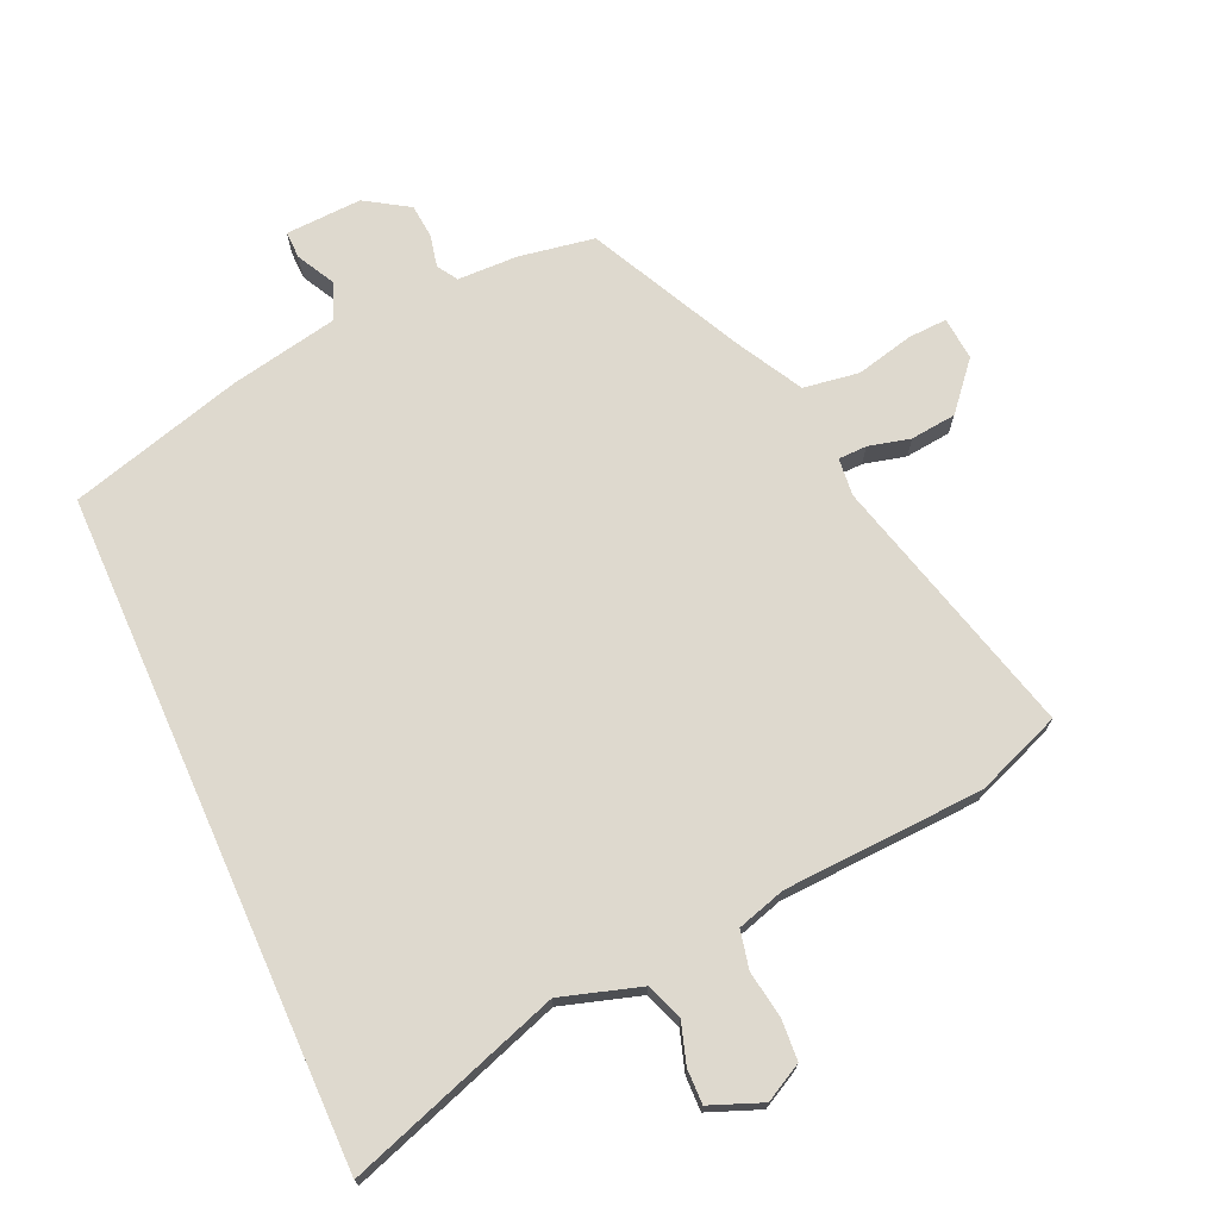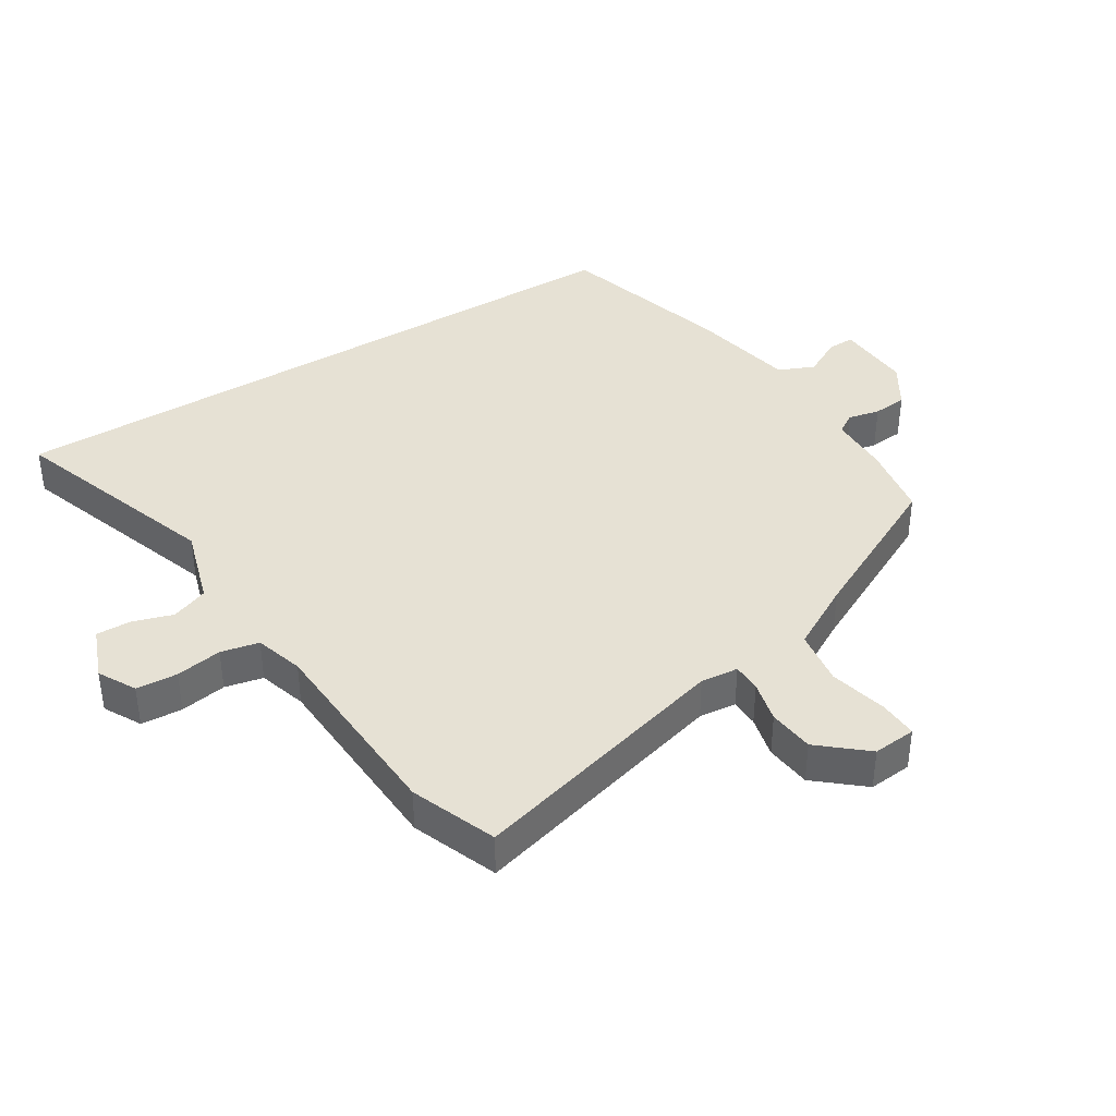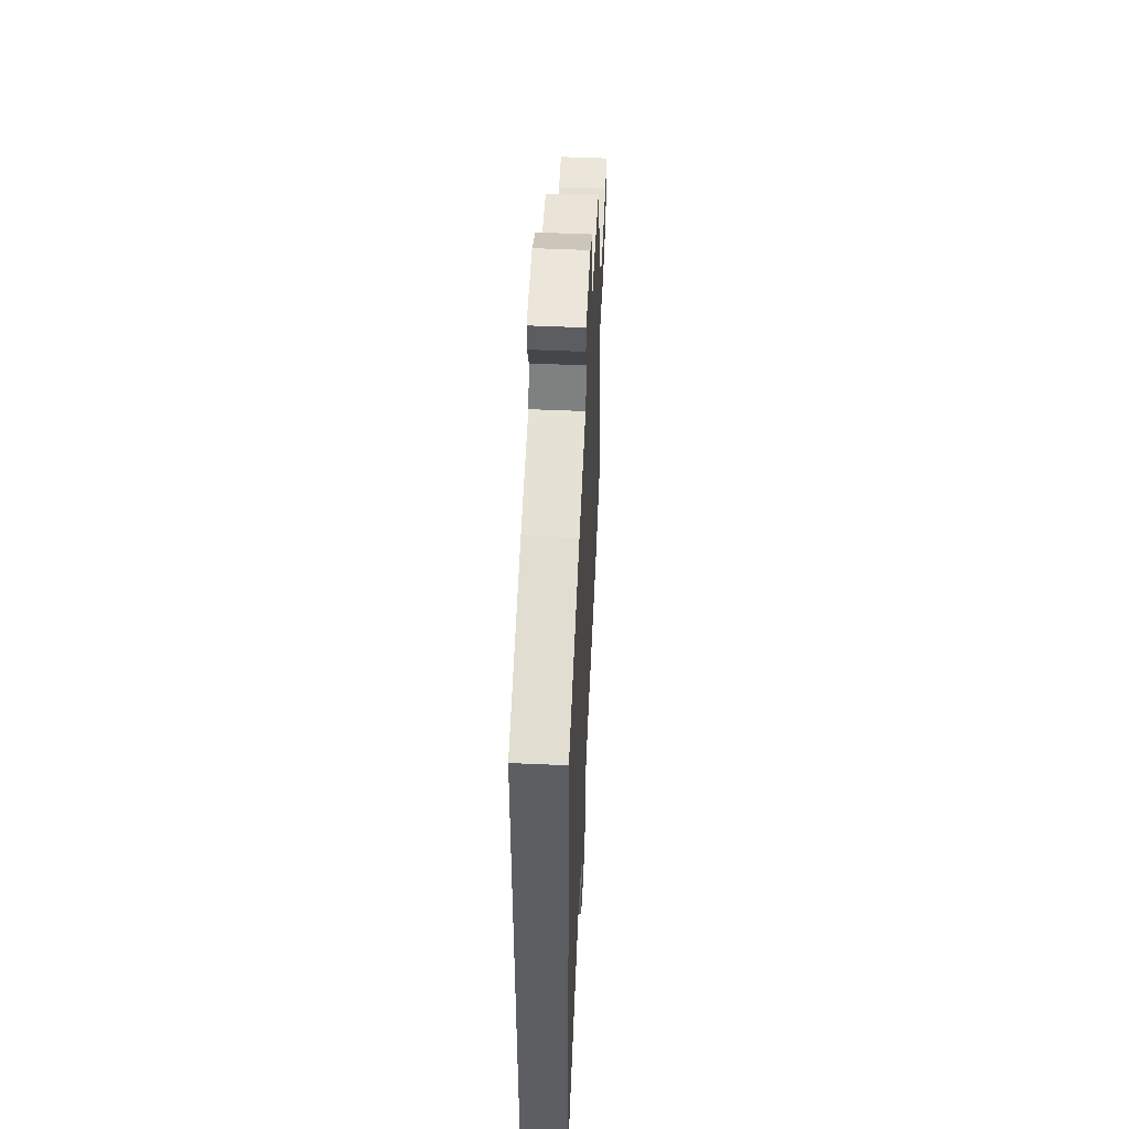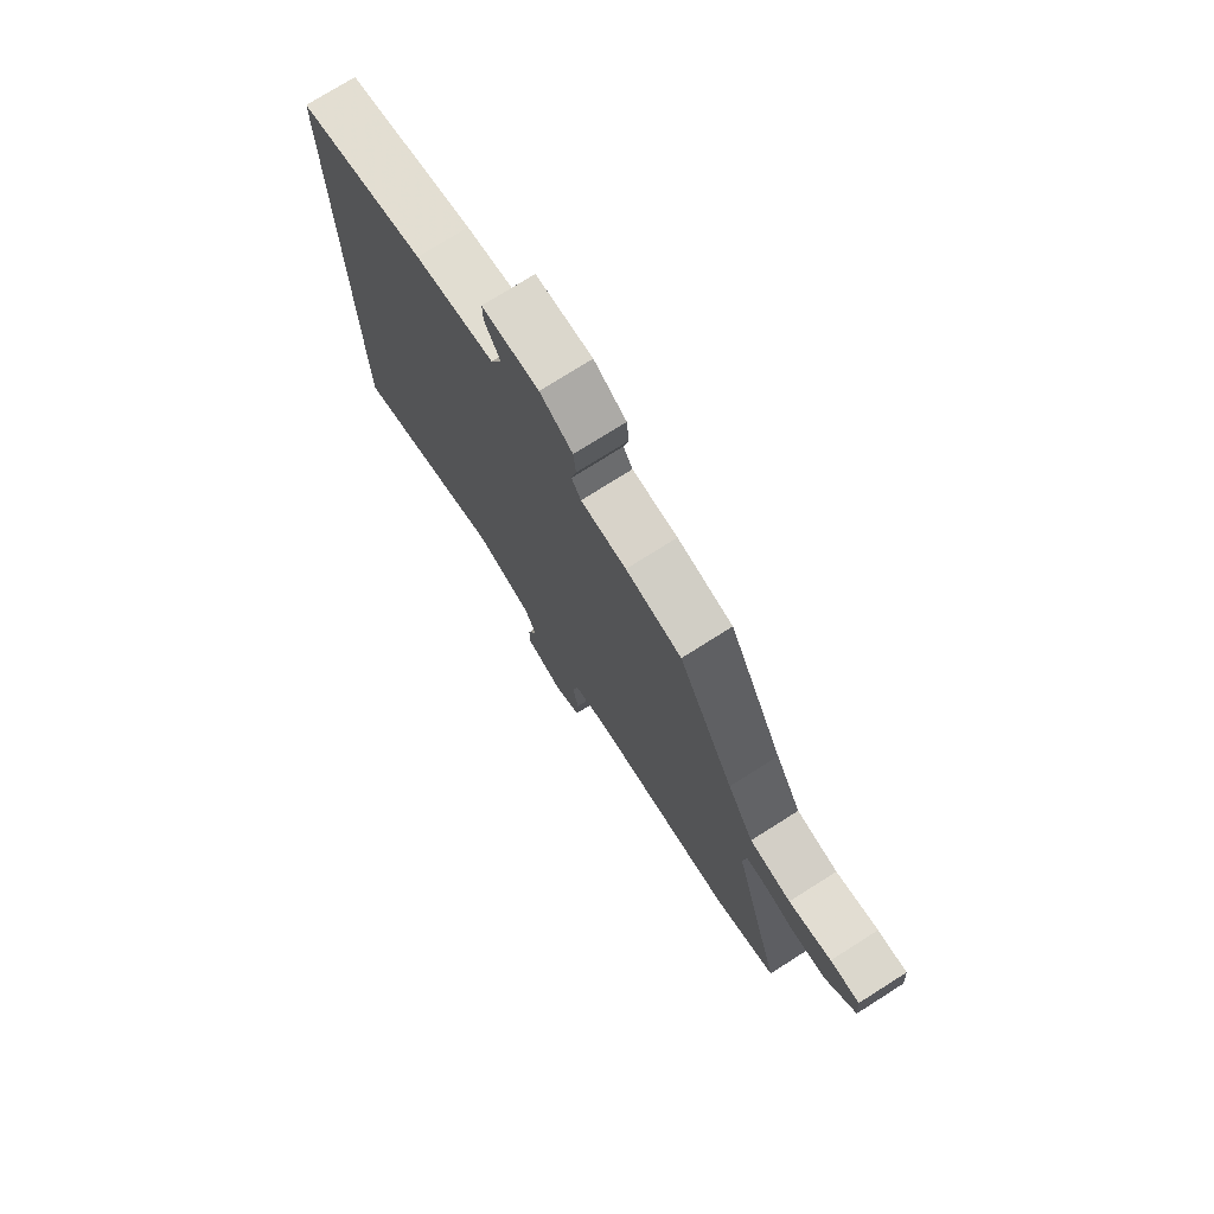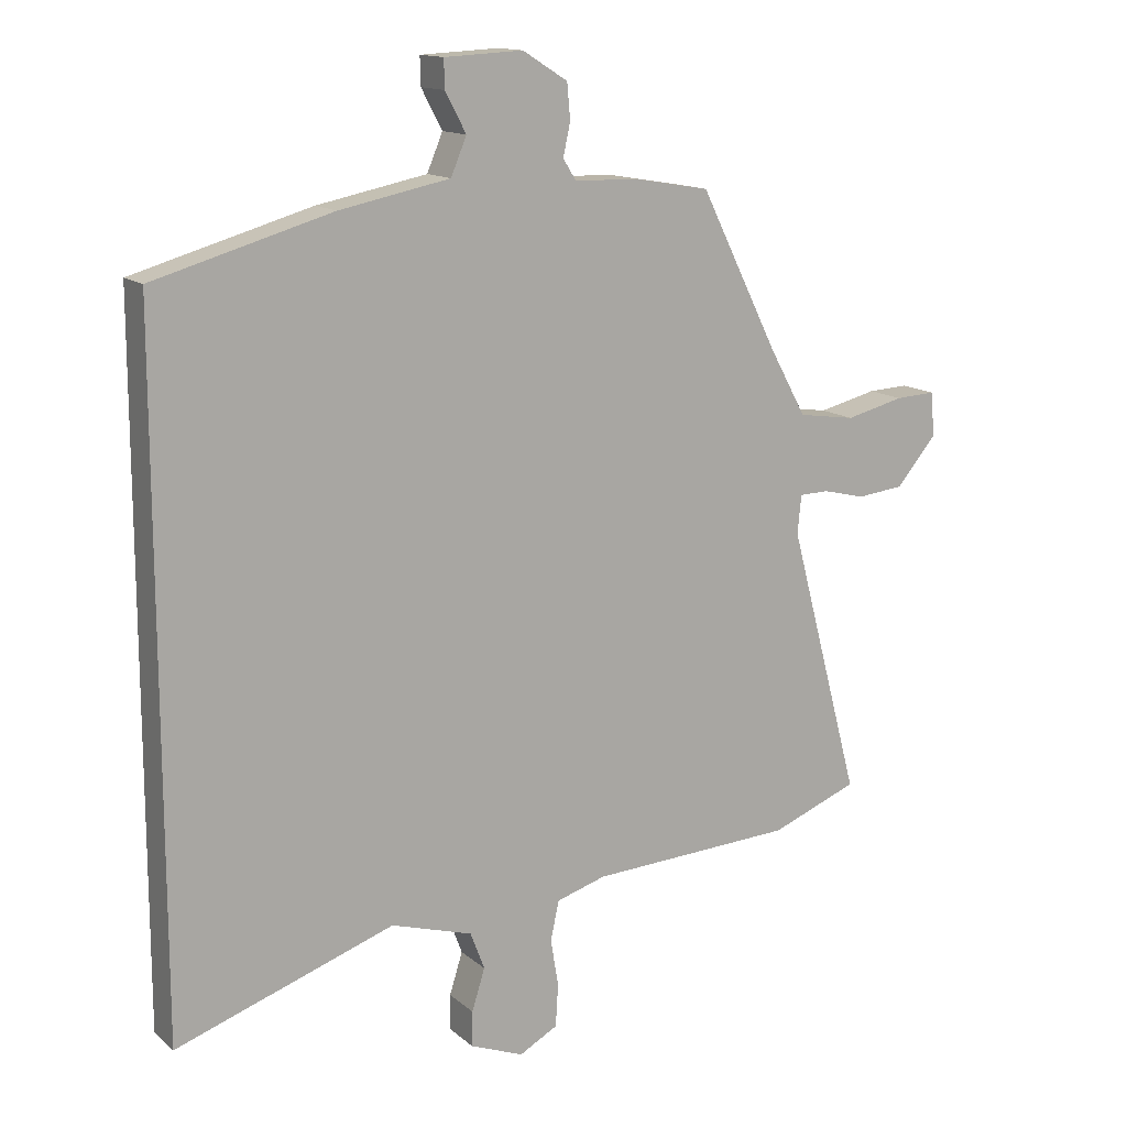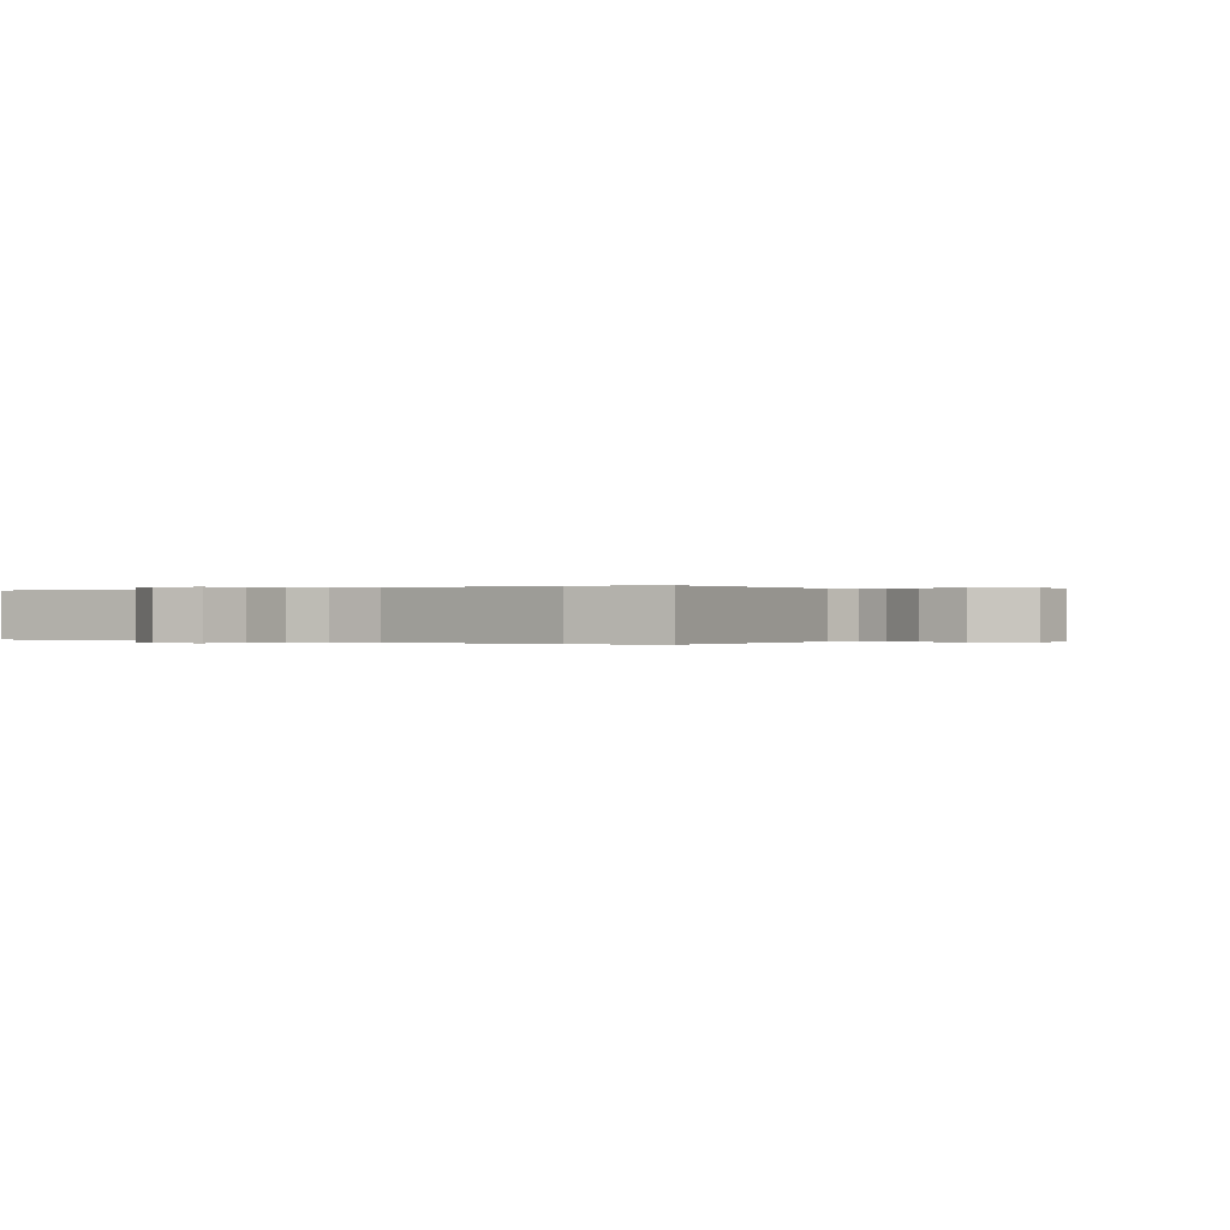
<metadata>
{"format":"obj","ext":"obj","renderer":"f3d","projection":"perspective","resolution":1024,"background":"white","views":[{"elev":71.6,"azim":156.0,"up":"+Y"},{"elev":39.3,"azim":-121.9,"up":"+Y"},{"elev":52.6,"azim":92.7,"up":"+Z"},{"elev":75.3,"azim":-122.3,"up":"+Z"},{"elev":14.0,"azim":150.0,"up":"+Z"},{"elev":-0.0,"azim":-135.8,"up":"+Y"}]}
</metadata>
<code>
v 0.5 0.07 -0.638
v 0.164 0.07 -0.523
v 0.039 0.07 -0.561
v 0.017 0.07 -0.619
v 0.037 0.07 -0.683
v 0.038 0.07 -0.737
v -0.044 0.07 -0.769
v -0.103 0.07 -0.737
v -0.107 0.07 -0.672
v -0.095 0.07 -0.599
v -0.108 0.07 -0.539
v -0.184 0.07 -0.516
v -0.499 0.07 -0.5
v -0.633 0.07 -0.448
v -0.522 0.07 -0.033
v -0.528 0.07 0.026
v -0.573 0.07 0.027
v -0.639 0.07 0.011
v -0.711 0.07 0.019
v -0.773 0.07 0.092
v -0.767 0.07 0.16
v -0.705 0.07 0.157
v -0.615 0.07 0.135
v -0.527 0.07 0.148
v -0.47 0.07 0.251
v -0.35 0.07 0.491
v -0.232 0.07 0.511
v -0.136 0.07 0.513
v -0.116 0.07 0.545
v -0.127 0.07 0.595
v -0.122 0.07 0.649
v -0.053 0.07 0.692
v 0.067 0.07 0.686
v 0.066 0.07 0.643
v 0.034 0.07 0.583
v 0.058 0.07 0.526
v 0.227 0.07 0.492
v 0.5 0.07 0.414
v 0.5 0 -0.638
v 0.164 0 -0.523
v 0.039 0 -0.561
v 0.017 0 -0.619
v 0.037 0 -0.683
v 0.038 0 -0.737
v -0.044 0 -0.769
v -0.103 0 -0.737
v -0.107 0 -0.672
v -0.095 0 -0.599
v -0.108 0 -0.539
v -0.184 0 -0.516
v -0.499 0 -0.5
v -0.633 0 -0.448
v -0.522 0 -0.033
v -0.528 0 0.026
v -0.573 0 0.027
v -0.639 0 0.011
v -0.711 0 0.019
v -0.773 0 0.092
v -0.767 0 0.16
v -0.705 0 0.157
v -0.615 0 0.135
v -0.527 0 0.148
v -0.47 0 0.251
v -0.35 0 0.491
v -0.232 0 0.511
v -0.136 0 0.513
v -0.116 0 0.545
v -0.127 0 0.595
v -0.122 0 0.649
v -0.053 0 0.692
v 0.067 0 0.686
v 0.066 0 0.643
v 0.034 0 0.583
v 0.058 0 0.526
v 0.227 0 0.492
v 0.5 0 0.414
f 38 1 2
f 37 38 2
f 36 37 2
f 35 36 2 3
f 33 34 35
f 32 33 35
f 31 32 35
f 30 31 35
f 29 30 35
f 35 3 4
f 29 35 4
f 28 29 4
f 27 28 4
f 26 27 4
f 25 26 4
f 4 5 6
f 25 4 6
f 24 25 6
f 21 22 23
f 20 21 23
f 19 20 23
f 18 19 23
f 17 18 23
f 16 17 23 24
f 15 16 24
f 12 13 14 15
f 11 12 15 24
f 8 9 10
f 7 8 10
f 6 7 10
f 6 10 11
f 6 11 24
f 40 39 76
f 40 76 75
f 40 75 74
f 41 40 74 73
f 73 72 71
f 73 71 70
f 73 70 69
f 73 69 68
f 73 68 67
f 42 41 73
f 42 73 67
f 42 67 66
f 42 66 65
f 42 65 64
f 42 64 63
f 44 43 42
f 44 42 63
f 44 63 62
f 61 60 59
f 61 59 58
f 61 58 57
f 61 57 56
f 61 56 55
f 62 61 55 54
f 62 54 53
f 53 52 51 50
f 62 53 50 49
f 48 47 46
f 48 46 45
f 48 45 44
f 49 48 44
f 62 49 44
f 1 39 40 2
f 2 40 41 3
f 3 41 42 4
f 4 42 43 5
f 5 43 44 6
f 6 44 45 7
f 7 45 46 8
f 8 46 47 9
f 9 47 48 10
f 10 48 49 11
f 11 49 50 12
f 12 50 51 13
f 13 51 52 14
f 14 52 53 15
f 15 53 54 16
f 16 54 55 17
f 17 55 56 18
f 18 56 57 19
f 19 57 58 20
f 20 58 59 21
f 21 59 60 22
f 22 60 61 23
f 23 61 62 24
f 24 62 63 25
f 25 63 64 26
f 26 64 65 27
f 27 65 66 28
f 28 66 67 29
f 29 67 68 30
f 30 68 69 31
f 31 69 70 32
f 32 70 71 33
f 33 71 72 34
f 34 72 73 35
f 35 73 74 36
f 36 74 75 37
f 37 75 76 38
f 38 76 39 1

</code>
